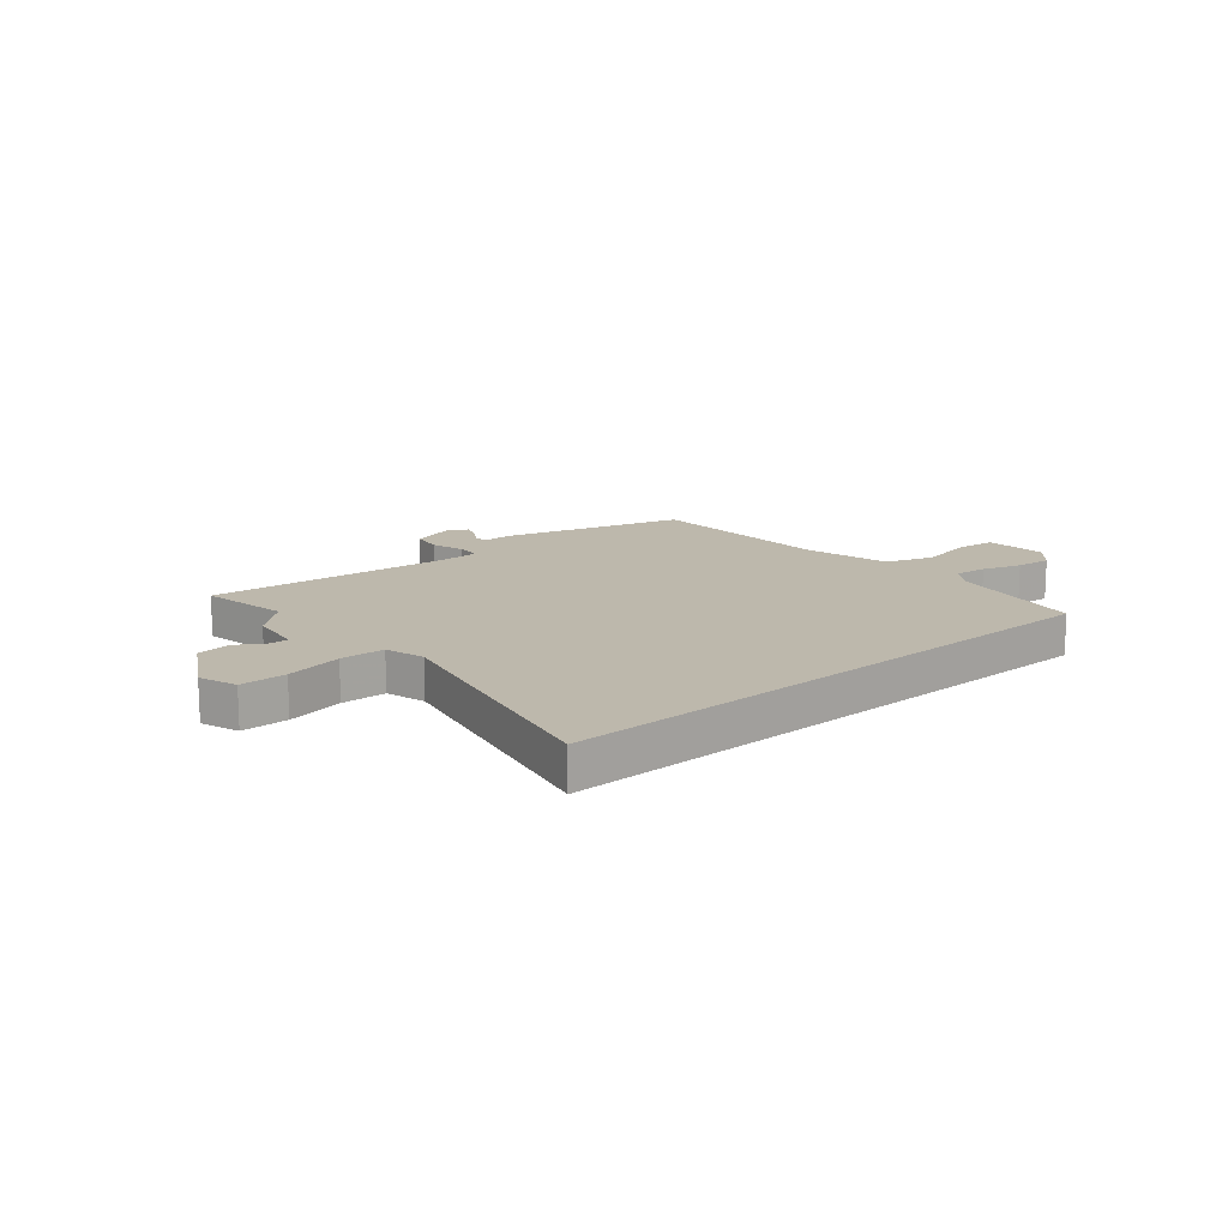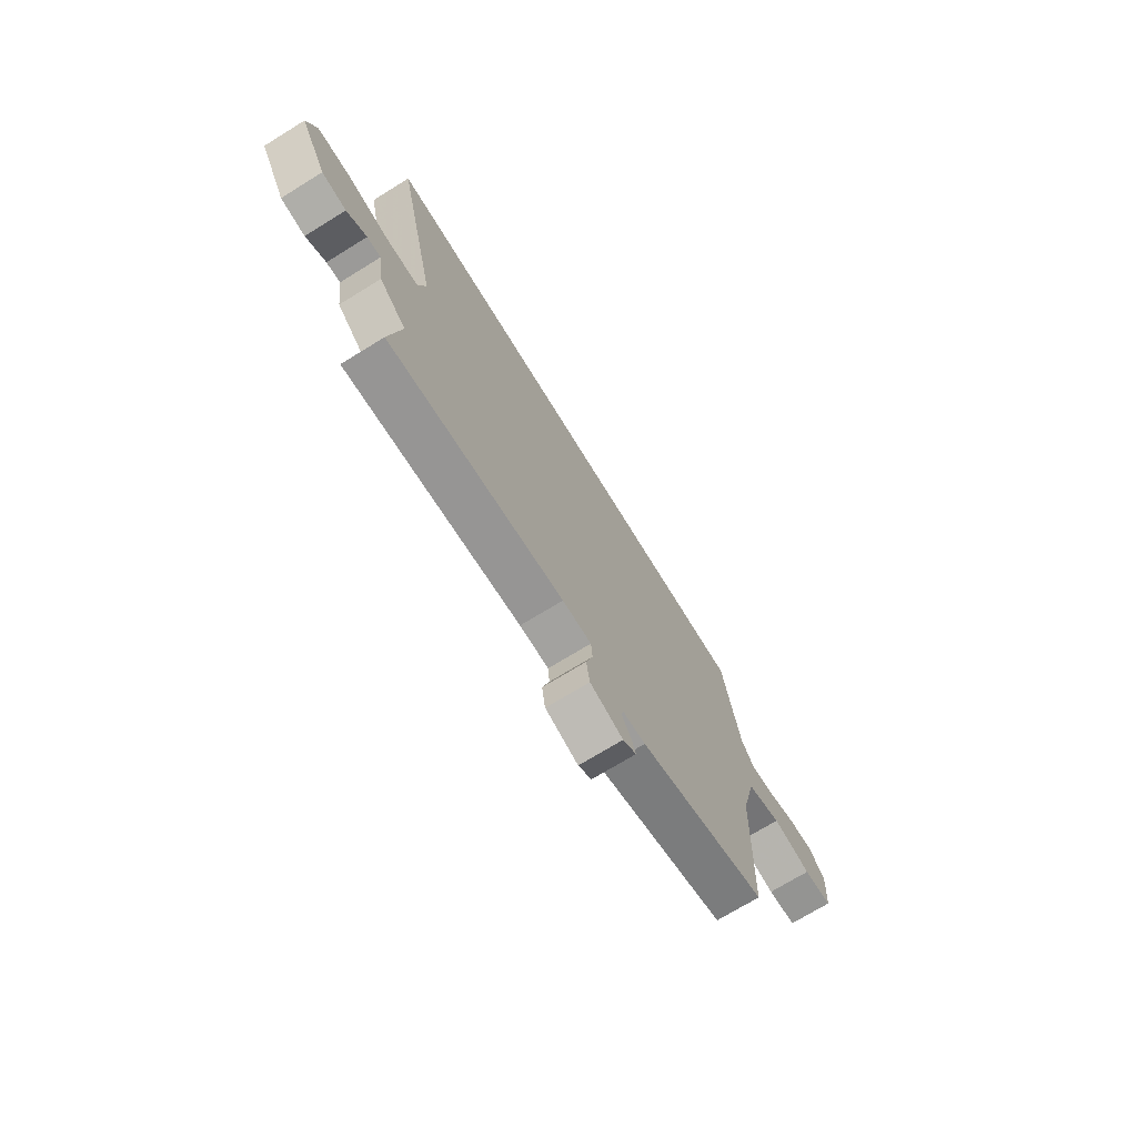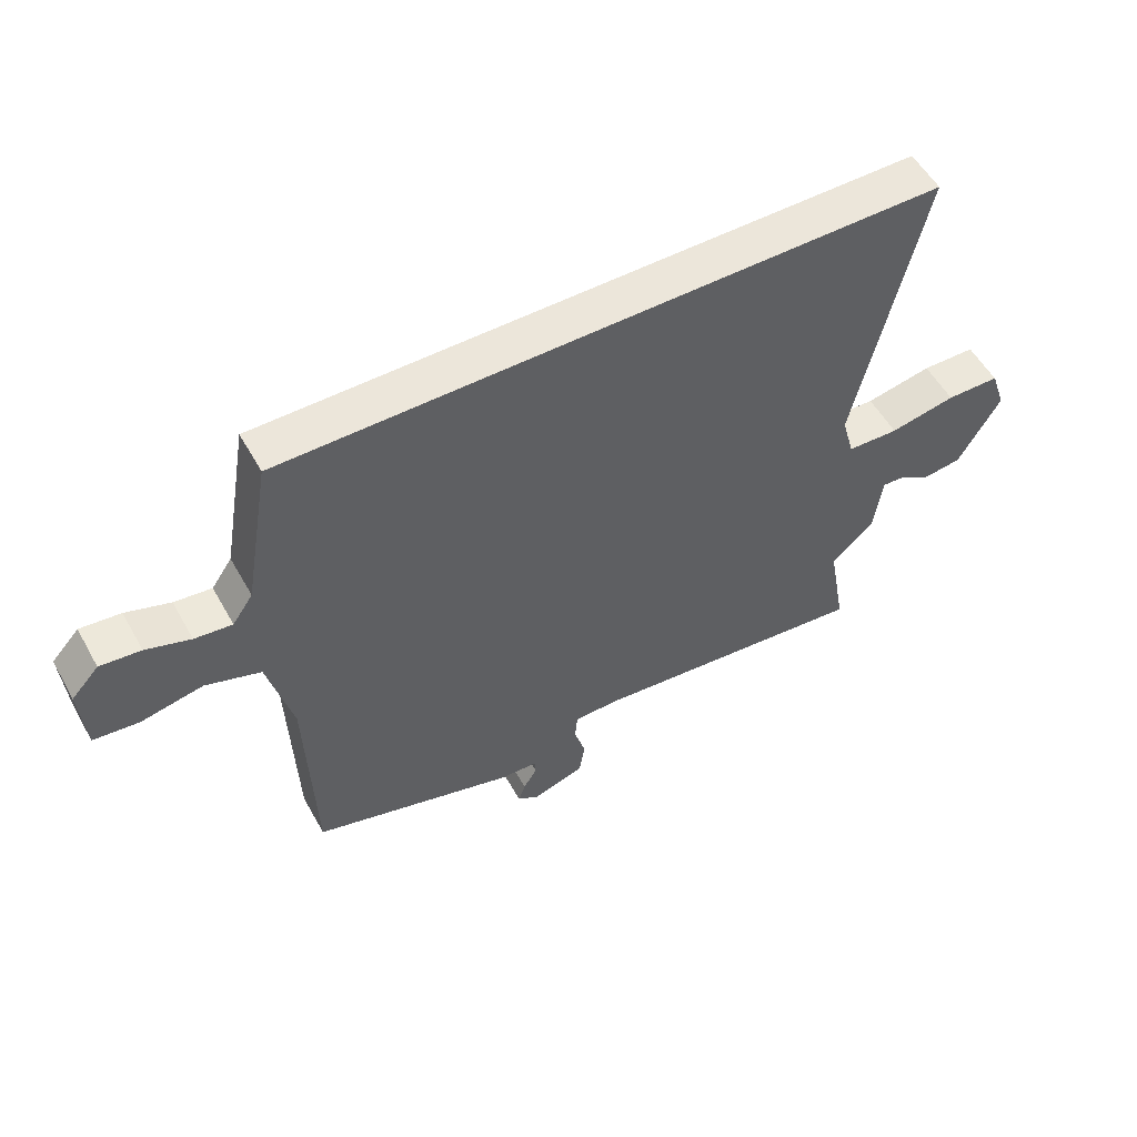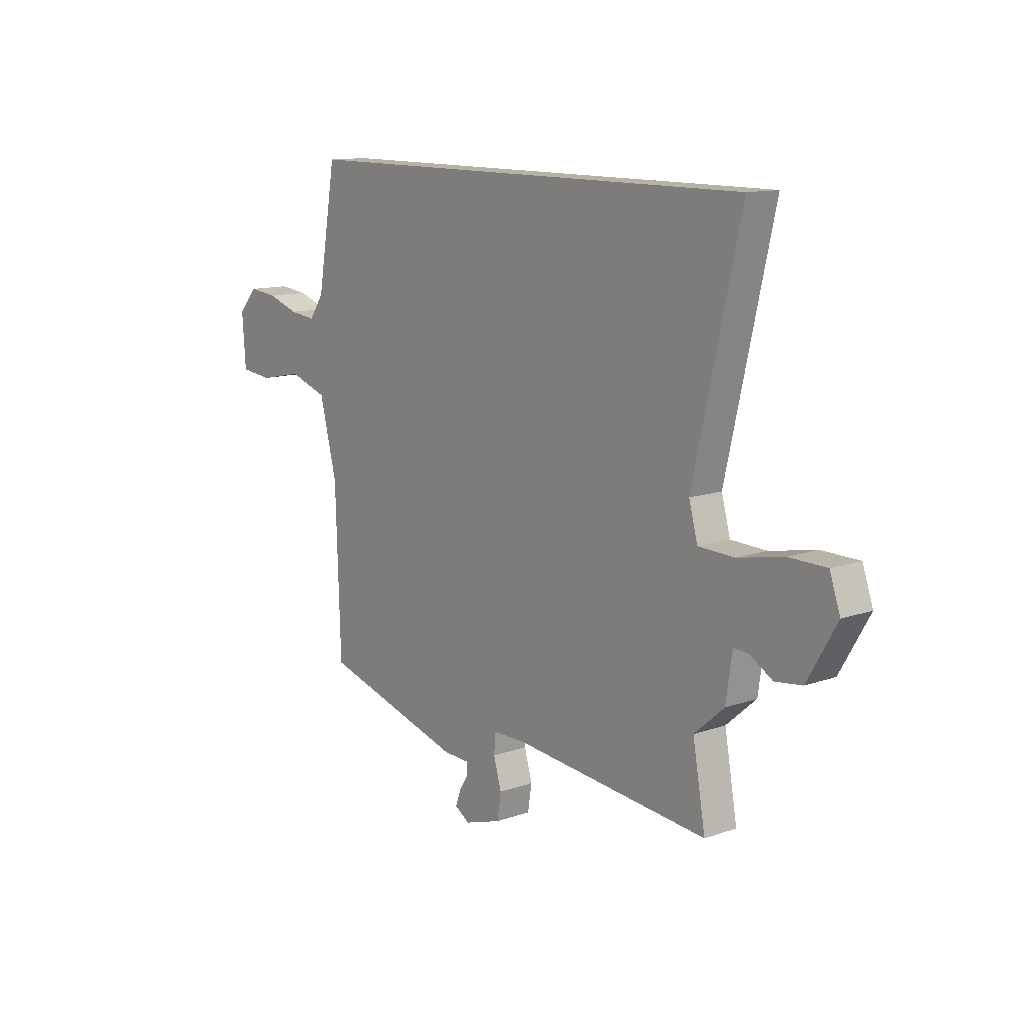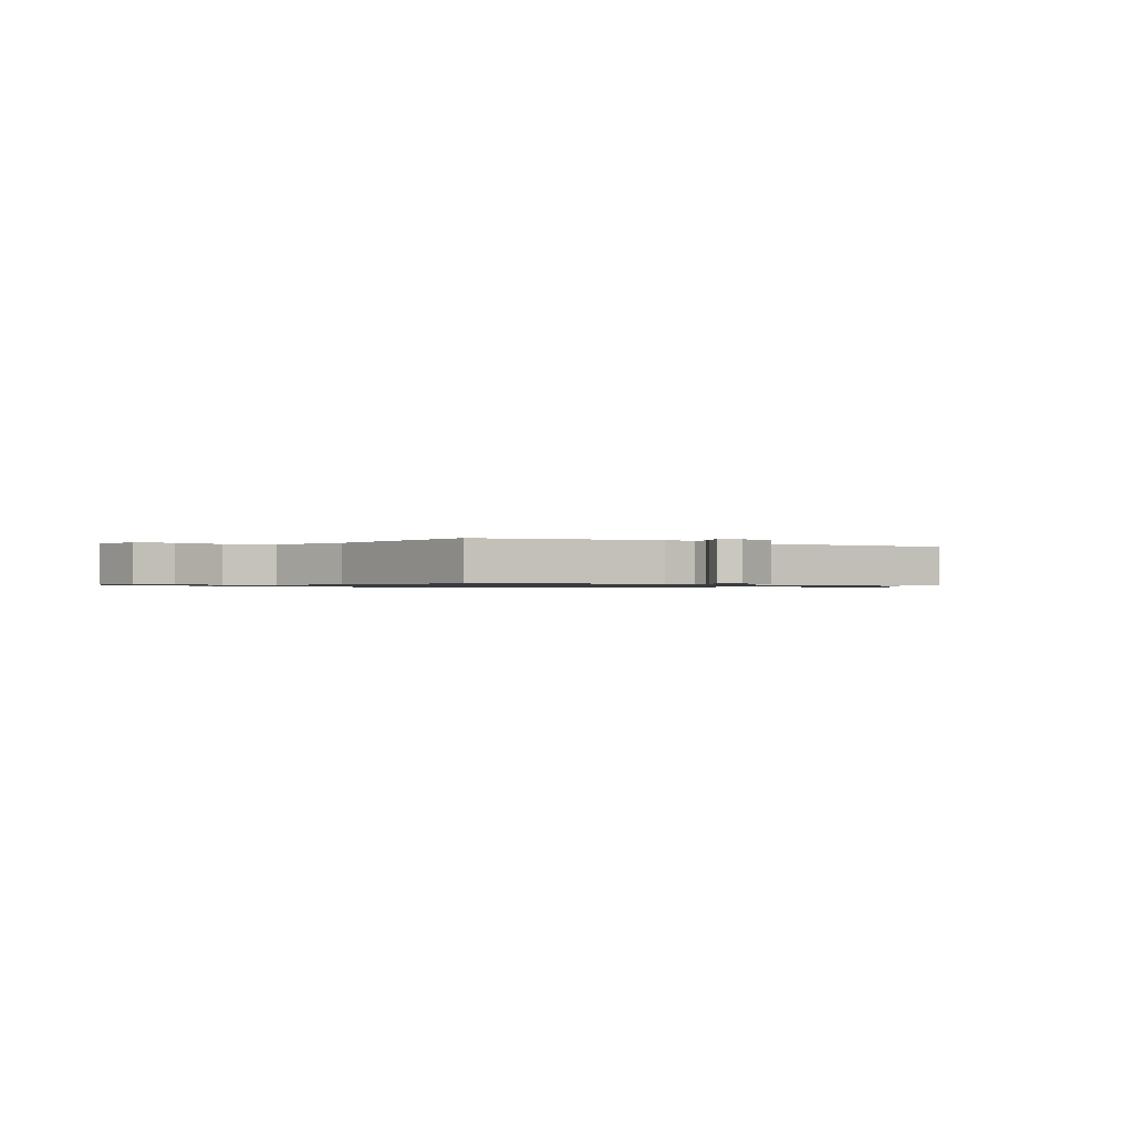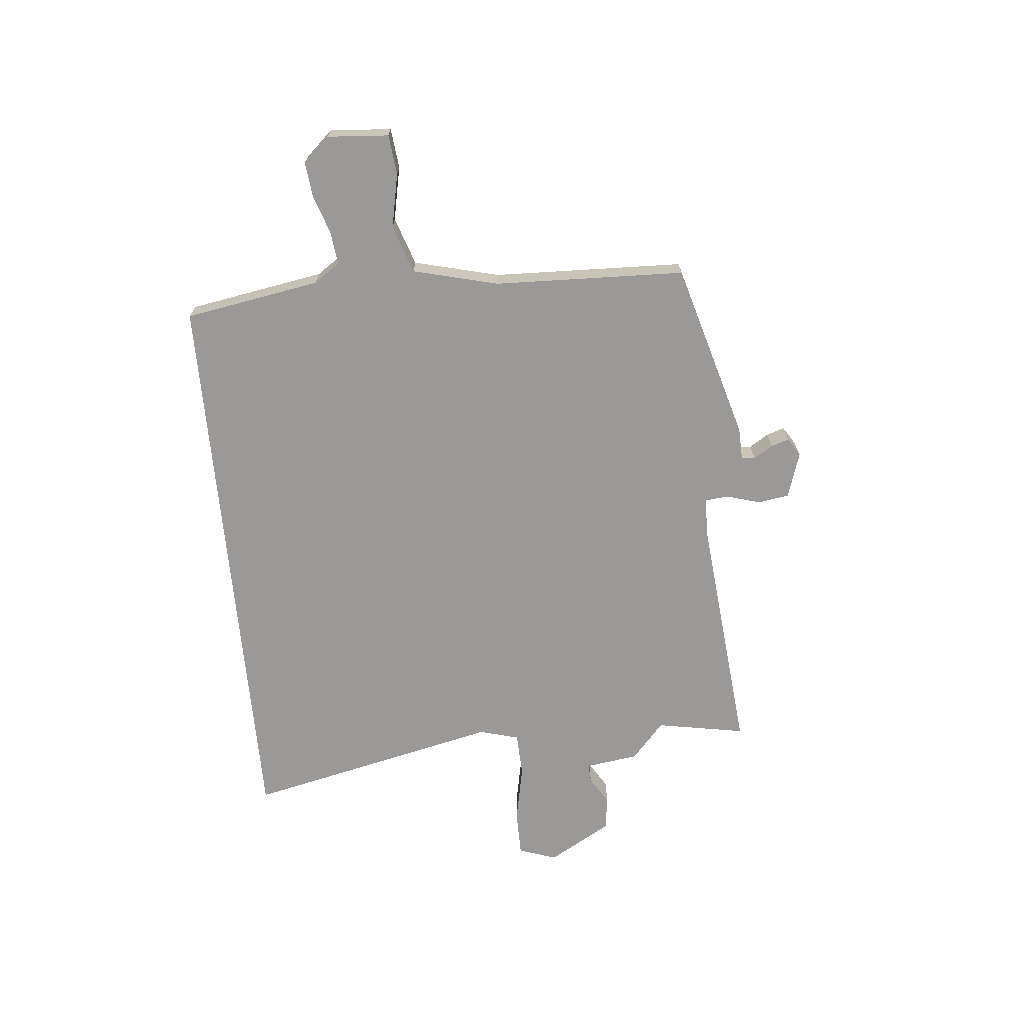
<metadata>
{"format":"obj","ext":"obj","renderer":"f3d","projection":"perspective","resolution":1024,"background":"white","views":[{"elev":14.7,"azim":-40.7,"up":"+Y"},{"elev":-72.0,"azim":-58.4,"up":"+Z"},{"elev":54.5,"azim":151.1,"up":"+Z"},{"elev":12.4,"azim":-129.3,"up":"+Z"},{"elev":-0.9,"azim":143.6,"up":"+Y"},{"elev":-69.0,"azim":95.3,"up":"+Y"}]}
</metadata>
<code>
v -0.561 0.07 0.5
v 0.489 0.07 0.5
v 0.532 0.07 0.251
v 0.565 0.07 0.203
v 0.625 0.07 0.21
v 0.696 0.07 0.234
v 0.761 0.07 0.241
v 0.805 0.07 0.193
v 0.797 0.07 0.08
v 0.724 0.07 0.072
v 0.625 0.07 0.092
v 0.537 0.07 0.062
v 0.498 0.07 -0.095
v 0.487 0.07 -0.446
v 0.161 0.07 -0.54
v 0.102 0.07 -0.542
v 0.1 0.07 -0.567
v 0.122 0.07 -0.602
v 0.133 0.07 -0.635
v 0.099 0.07 -0.656
v 0.015 0.07 -0.629
v 0.006 0.07 -0.572
v 0.024 0.07 -0.51
v 0.02 0.07 -0.466
v -0.054 0.07 -0.465
v -0.502 0.07 -0.509
v -0.473 0.07 -0.345
v -0.541 0.07 -0.285
v -0.555 0.07 -0.187
v -0.59 0.07 -0.189
v -0.641 0.07 -0.22
v -0.703 0.07 -0.212
v -0.77 0.07 -0.096
v -0.746 0.07 -0.026
v -0.661 0.07 -0.025
v -0.556 0.07 -0.046
v -0.474 0.07 -0.043
v -0.454 0.07 0.03
v -0.561 0 0.5
v 0.489 0 0.5
v 0.532 0 0.251
v 0.565 0 0.203
v 0.625 0 0.21
v 0.696 0 0.234
v 0.761 0 0.241
v 0.805 0 0.193
v 0.797 0 0.08
v 0.724 0 0.072
v 0.625 0 0.092
v 0.537 0 0.062
v 0.498 0 -0.095
v 0.487 0 -0.446
v 0.161 0 -0.54
v 0.102 0 -0.542
v 0.1 0 -0.567
v 0.122 0 -0.602
v 0.133 0 -0.635
v 0.099 0 -0.656
v 0.015 0 -0.629
v 0.006 0 -0.572
v 0.024 0 -0.51
v 0.02 0 -0.466
v -0.054 0 -0.465
v -0.502 0 -0.509
v -0.473 0 -0.345
v -0.541 0 -0.285
v -0.555 0 -0.187
v -0.59 0 -0.189
v -0.641 0 -0.22
v -0.703 0 -0.212
v -0.77 0 -0.096
v -0.746 0 -0.026
v -0.661 0 -0.025
v -0.556 0 -0.046
v -0.474 0 -0.043
v -0.454 0 0.03
f 34 35 36
f 33 34 36
f 32 33 36
f 31 32 36
f 30 31 36
f 29 30 36 37
f 27 28 29 37
f 25 26 27
f 27 37 38
f 25 27 38
f 24 25 38
f 21 22 23
f 20 21 23
f 19 20 23
f 18 19 23
f 17 18 23
f 16 17 23 24
f 38 1 2
f 24 38 2
f 16 24 2
f 15 16 2
f 14 15 2
f 13 14 2
f 9 10 11
f 8 9 11
f 7 8 11
f 6 7 11
f 5 6 11
f 4 5 11 12
f 3 4 12 13
f 2 3 13
f 74 73 72
f 74 72 71
f 74 71 70
f 74 70 69
f 74 69 68
f 75 74 68 67
f 75 67 66 65
f 65 64 63
f 76 75 65
f 76 65 63
f 76 63 62
f 61 60 59
f 61 59 58
f 61 58 57
f 61 57 56
f 61 56 55
f 62 61 55 54
f 40 39 76
f 40 76 62
f 40 62 54
f 40 54 53
f 40 53 52
f 40 52 51
f 49 48 47
f 49 47 46
f 49 46 45
f 49 45 44
f 49 44 43
f 50 49 43 42
f 51 50 42 41
f 51 41 40
f 1 39 40 2
f 2 40 41 3
f 3 41 42 4
f 4 42 43 5
f 5 43 44 6
f 6 44 45 7
f 7 45 46 8
f 8 46 47 9
f 9 47 48 10
f 10 48 49 11
f 11 49 50 12
f 12 50 51 13
f 13 51 52 14
f 14 52 53 15
f 15 53 54 16
f 16 54 55 17
f 17 55 56 18
f 18 56 57 19
f 19 57 58 20
f 20 58 59 21
f 21 59 60 22
f 22 60 61 23
f 23 61 62 24
f 24 62 63 25
f 25 63 64 26
f 26 64 65 27
f 27 65 66 28
f 28 66 67 29
f 29 67 68 30
f 30 68 69 31
f 31 69 70 32
f 32 70 71 33
f 33 71 72 34
f 34 72 73 35
f 35 73 74 36
f 36 74 75 37
f 37 75 76 38
f 38 76 39 1

</code>
